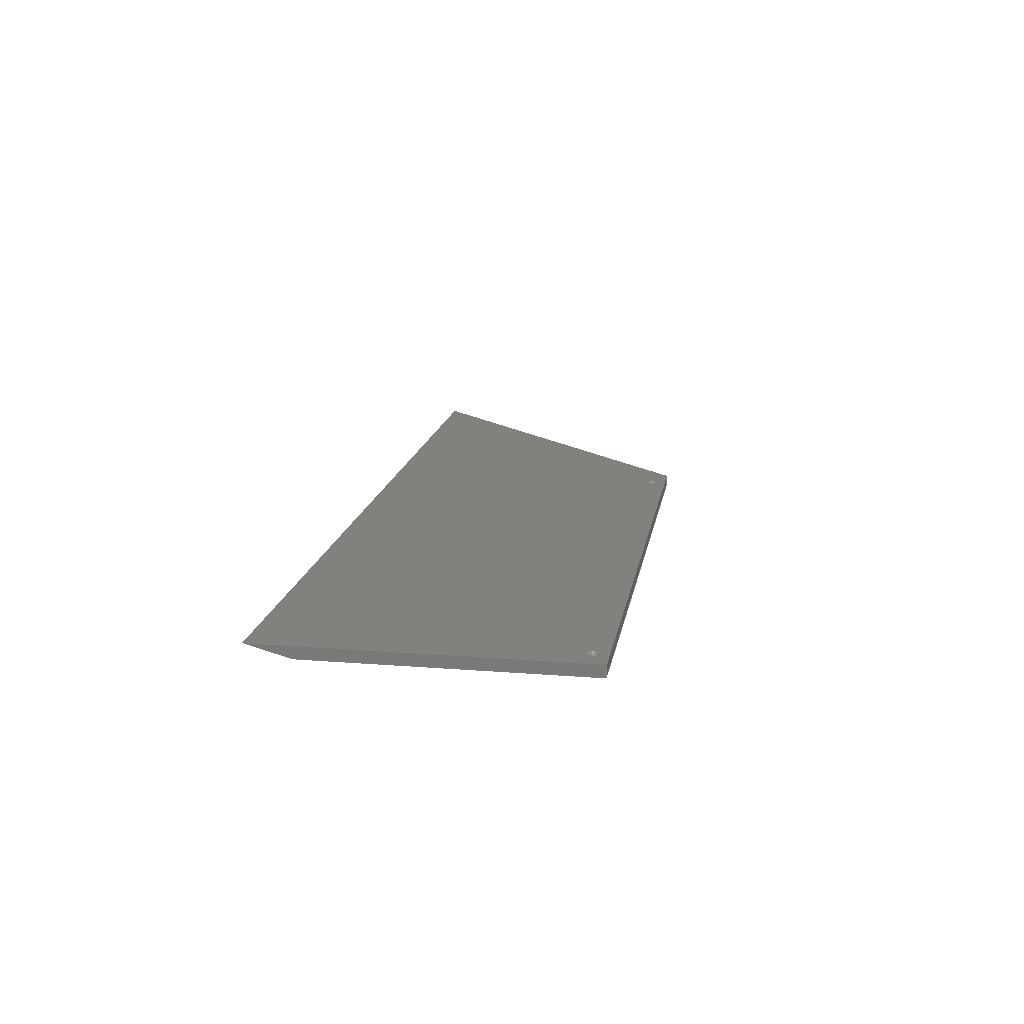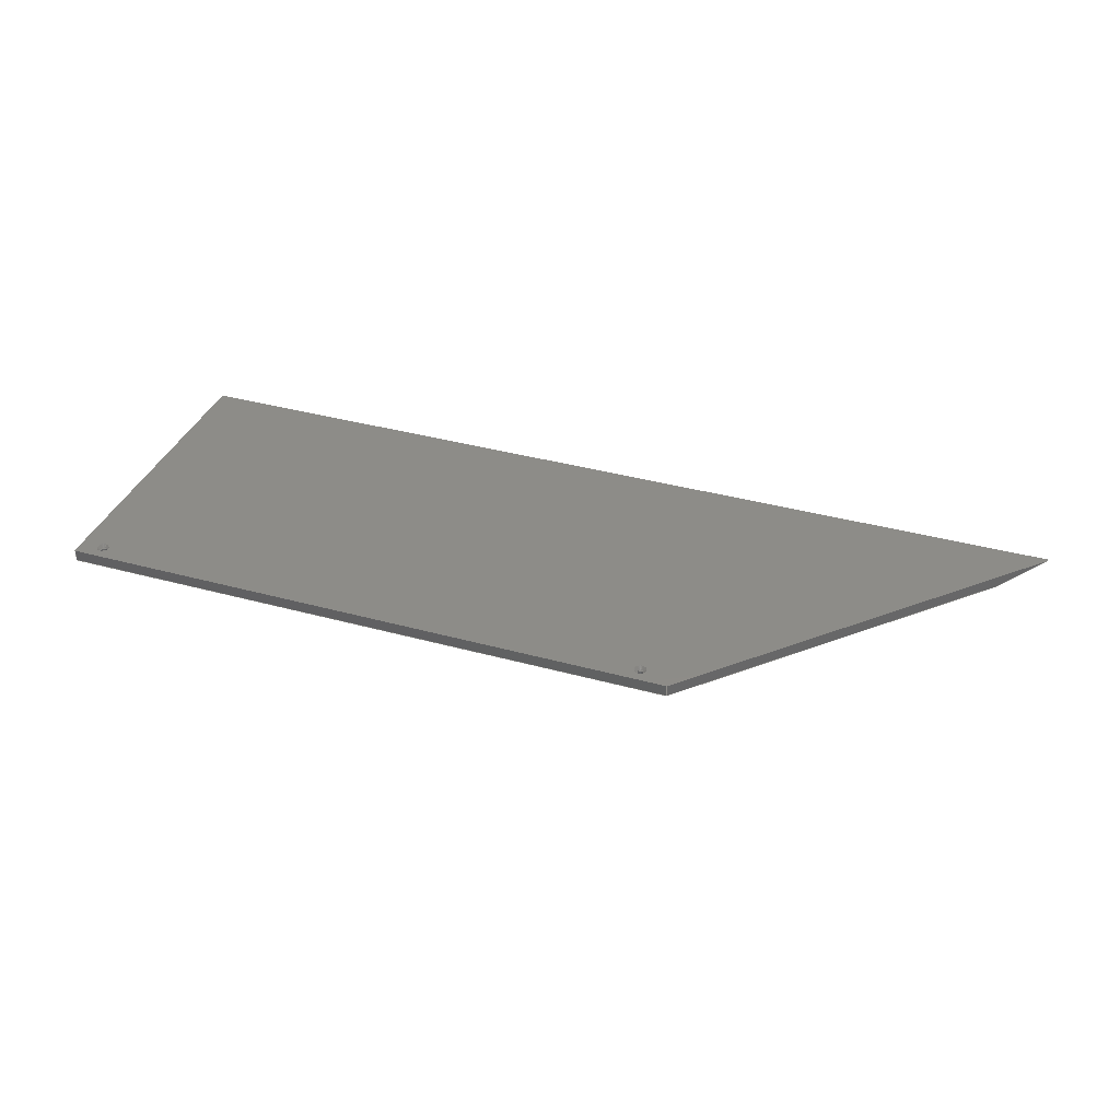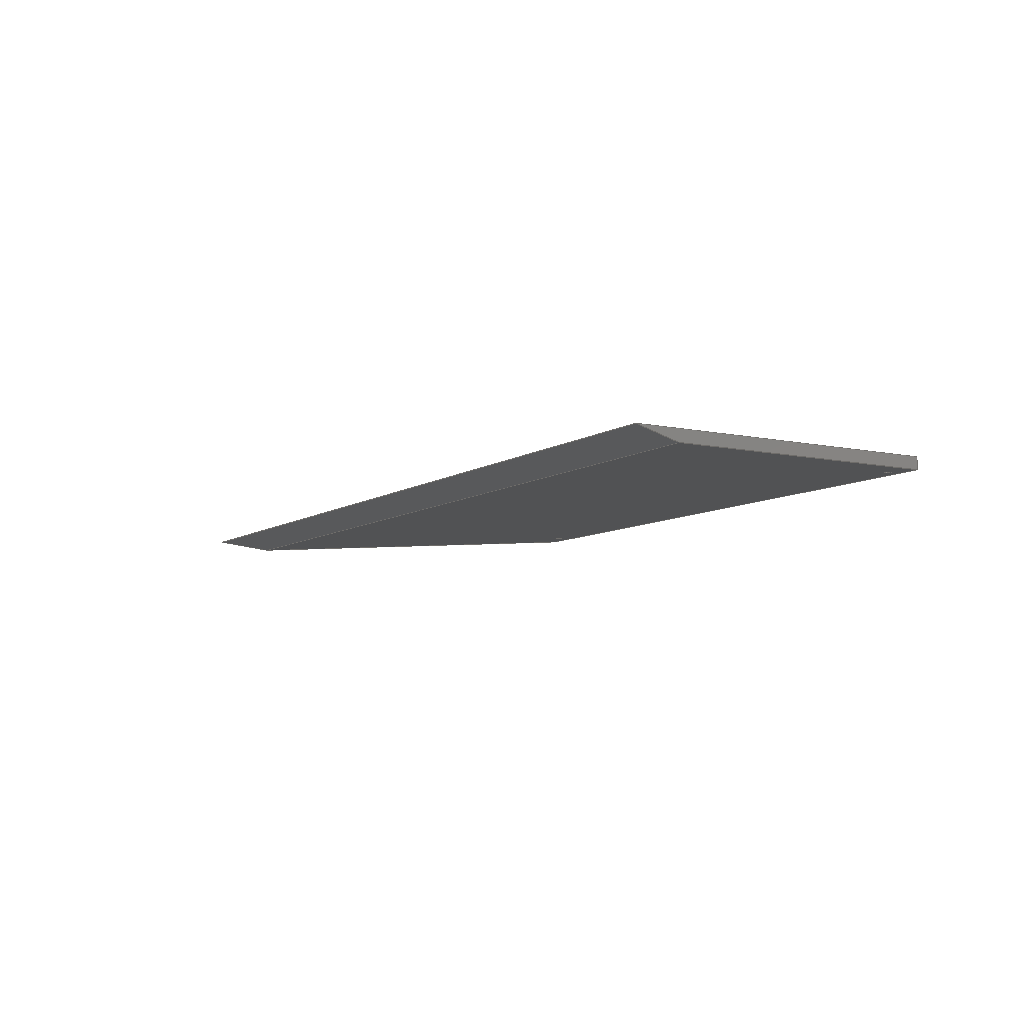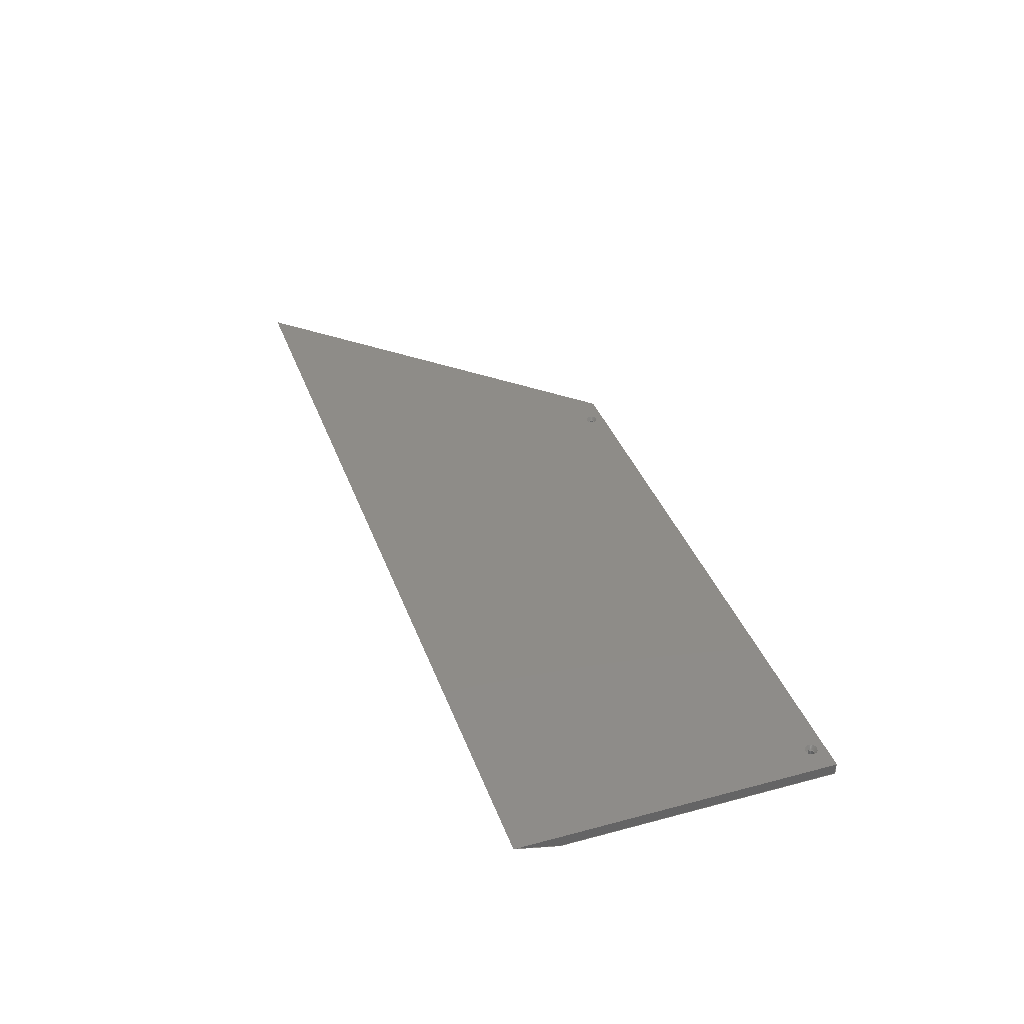
<metadata>
{"format":"step","ext":"stp","renderer":"f3d","projection":"perspective","resolution":1024,"background":"white","views":[{"elev":15.9,"azim":99.5,"up":"+Z"},{"elev":36.6,"azim":-160.3,"up":"+Z"},{"elev":-8.1,"azim":59.2,"up":"+Z"},{"elev":37.7,"azim":71.1,"up":"+Z"}]}
</metadata>
<code>
ISO-10303-21;
DATA;
#1=MECHANICAL_DESIGN_GEOMETRIC_PRESENTATION_REPRESENTATION('',(#4),#288);
#2=SHAPE_REPRESENTATION_RELATIONSHIP('SRR','None',#298,#3);
#3=ADVANCED_BREP_SHAPE_REPRESENTATION('',(#5),#287);
#4=STYLED_ITEM('',(#307),#5);
#5=MANIFOLD_SOLID_BREP('Solid1',#160);
#6=LINE('',#262,#18);
#7=LINE('',#264,#19);
#8=LINE('',#266,#20);
#9=LINE('',#267,#21);
#10=LINE('',#271,#22);
#11=LINE('',#272,#23);
#12=LINE('',#273,#24);
#13=LINE('',#276,#25);
#14=LINE('',#278,#26);
#15=LINE('',#279,#27);
#16=LINE('',#281,#28);
#17=LINE('',#283,#29);
#18=VECTOR('',#220,39.37);
#19=VECTOR('',#221,39.37);
#20=VECTOR('',#222,39.37);
#21=VECTOR('',#223,39.37);
#22=VECTOR('',#226,39.37);
#23=VECTOR('',#227,39.37);
#24=VECTOR('',#228,39.37);
#25=VECTOR('',#231,39.37);
#26=VECTOR('',#232,39.37);
#27=VECTOR('',#233,39.37);
#28=VECTOR('',#236,39.37);
#29=VECTOR('',#239,39.37);
#30=PLANE('',#190);
#31=PLANE('',#191);
#32=PLANE('',#192);
#33=PLANE('',#193);
#34=PLANE('',#194);
#35=PLANE('',#195);
#36=CYLINDRICAL_SURFACE('',#183,0.133);
#37=CYLINDRICAL_SURFACE('',#188,0.133);
#38=FACE_BOUND('',#57,.T.);
#39=FACE_BOUND('',#59,.T.);
#40=FACE_BOUND('',#61,.T.);
#41=FACE_BOUND('',#63,.T.);
#42=FACE_BOUND('',#65,.T.);
#43=FACE_BOUND('',#66,.T.);
#44=FACE_BOUND('',#71,.T.);
#45=FACE_BOUND('',#72,.T.);
#46=FACE_OUTER_BOUND('',#56,.T.);
#47=FACE_OUTER_BOUND('',#58,.T.);
#48=FACE_OUTER_BOUND('',#60,.T.);
#49=FACE_OUTER_BOUND('',#62,.T.);
#50=FACE_OUTER_BOUND('',#64,.T.);
#51=FACE_OUTER_BOUND('',#67,.T.);
#52=FACE_OUTER_BOUND('',#68,.T.);
#53=FACE_OUTER_BOUND('',#69,.T.);
#54=FACE_OUTER_BOUND('',#70,.T.);
#55=FACE_OUTER_BOUND('',#73,.T.);
#56=EDGE_LOOP('',(#112));
#57=EDGE_LOOP('',(#113));
#58=EDGE_LOOP('',(#114));
#59=EDGE_LOOP('',(#115));
#60=EDGE_LOOP('',(#116));
#61=EDGE_LOOP('',(#117));
#62=EDGE_LOOP('',(#118));
#63=EDGE_LOOP('',(#119));
#64=EDGE_LOOP('',(#120,#121,#122,#123));
#65=EDGE_LOOP('',(#124));
#66=EDGE_LOOP('',(#125));
#67=EDGE_LOOP('',(#126,#127,#128,#129));
#68=EDGE_LOOP('',(#130,#131,#132,#133));
#69=EDGE_LOOP('',(#134,#135,#136,#137));
#70=EDGE_LOOP('',(#138,#139,#140,#141));
#71=EDGE_LOOP('',(#142));
#72=EDGE_LOOP('',(#143));
#73=EDGE_LOOP('',(#144,#145,#146,#147));
#74=CIRCLE('',#181,0.133);
#75=CIRCLE('',#182,0.2655);
#76=CIRCLE('',#184,0.133);
#77=CIRCLE('',#186,0.133);
#78=CIRCLE('',#187,0.2655);
#79=CIRCLE('',#189,0.133);
#80=VERTEX_POINT('',#244);
#81=VERTEX_POINT('',#246);
#82=VERTEX_POINT('',#249);
#83=VERTEX_POINT('',#252);
#84=VERTEX_POINT('',#254);
#85=VERTEX_POINT('',#257);
#86=VERTEX_POINT('',#260);
#87=VERTEX_POINT('',#261);
#88=VERTEX_POINT('',#263);
#89=VERTEX_POINT('',#265);
#90=VERTEX_POINT('',#269);
#91=VERTEX_POINT('',#270);
#92=VERTEX_POINT('',#275);
#93=VERTEX_POINT('',#277);
#94=EDGE_CURVE('',#80,#80,#74,.T.);
#95=EDGE_CURVE('',#81,#81,#75,.T.);
#96=EDGE_CURVE('',#82,#82,#76,.T.);
#97=EDGE_CURVE('',#83,#83,#77,.T.);
#98=EDGE_CURVE('',#84,#84,#78,.T.);
#99=EDGE_CURVE('',#85,#85,#79,.T.);
#100=EDGE_CURVE('',#86,#87,#6,.T.);
#101=EDGE_CURVE('',#88,#86,#7,.T.);
#102=EDGE_CURVE('',#88,#89,#8,.T.);
#103=EDGE_CURVE('',#89,#87,#9,.T.);
#104=EDGE_CURVE('',#90,#91,#10,.T.);
#105=EDGE_CURVE('',#91,#87,#11,.T.);
#106=EDGE_CURVE('',#90,#89,#12,.T.);
#107=EDGE_CURVE('',#92,#86,#13,.T.);
#108=EDGE_CURVE('',#93,#92,#14,.T.);
#109=EDGE_CURVE('',#93,#88,#15,.T.);
#110=EDGE_CURVE('',#93,#90,#16,.T.);
#111=EDGE_CURVE('',#92,#91,#17,.T.);
#112=ORIENTED_EDGE('',*,*,#94,.F.);
#113=ORIENTED_EDGE('',*,*,#95,.T.);
#114=ORIENTED_EDGE('',*,*,#96,.T.);
#115=ORIENTED_EDGE('',*,*,#94,.T.);
#116=ORIENTED_EDGE('',*,*,#97,.F.);
#117=ORIENTED_EDGE('',*,*,#98,.T.);
#118=ORIENTED_EDGE('',*,*,#99,.T.);
#119=ORIENTED_EDGE('',*,*,#97,.T.);
#120=ORIENTED_EDGE('',*,*,#100,.F.);
#121=ORIENTED_EDGE('',*,*,#101,.F.);
#122=ORIENTED_EDGE('',*,*,#102,.T.);
#123=ORIENTED_EDGE('',*,*,#103,.T.);
#124=ORIENTED_EDGE('',*,*,#96,.F.);
#125=ORIENTED_EDGE('',*,*,#99,.F.);
#126=ORIENTED_EDGE('',*,*,#104,.T.);
#127=ORIENTED_EDGE('',*,*,#105,.T.);
#128=ORIENTED_EDGE('',*,*,#103,.F.);
#129=ORIENTED_EDGE('',*,*,#106,.F.);
#130=ORIENTED_EDGE('',*,*,#107,.F.);
#131=ORIENTED_EDGE('',*,*,#108,.F.);
#132=ORIENTED_EDGE('',*,*,#109,.T.);
#133=ORIENTED_EDGE('',*,*,#101,.T.);
#134=ORIENTED_EDGE('',*,*,#109,.F.);
#135=ORIENTED_EDGE('',*,*,#110,.T.);
#136=ORIENTED_EDGE('',*,*,#106,.T.);
#137=ORIENTED_EDGE('',*,*,#102,.F.);
#138=ORIENTED_EDGE('',*,*,#110,.F.);
#139=ORIENTED_EDGE('',*,*,#108,.T.);
#140=ORIENTED_EDGE('',*,*,#111,.T.);
#141=ORIENTED_EDGE('',*,*,#104,.F.);
#142=ORIENTED_EDGE('',*,*,#95,.F.);
#143=ORIENTED_EDGE('',*,*,#98,.F.);
#144=ORIENTED_EDGE('',*,*,#111,.F.);
#145=ORIENTED_EDGE('',*,*,#107,.T.);
#146=ORIENTED_EDGE('',*,*,#100,.T.);
#147=ORIENTED_EDGE('',*,*,#105,.F.);
#148=CONICAL_SURFACE('',#180,0.133,0.7156);
#149=CONICAL_SURFACE('',#185,0.133,0.7156);
#150=ADVANCED_FACE('',(#46,#38),#148,.F.);
#151=ADVANCED_FACE('',(#47,#39),#36,.F.);
#152=ADVANCED_FACE('',(#48,#40),#149,.F.);
#153=ADVANCED_FACE('',(#49,#41),#37,.F.);
#154=ADVANCED_FACE('',(#50,#42,#43),#30,.F.);
#155=ADVANCED_FACE('',(#51),#31,.T.);
#156=ADVANCED_FACE('',(#52),#32,.F.);
#157=ADVANCED_FACE('',(#53),#33,.T.);
#158=ADVANCED_FACE('',(#54,#44,#45),#34,.T.);
#159=ADVANCED_FACE('',(#55),#35,.T.);
#160=CLOSED_SHELL('',(#150,#151,#152,#153,#154,#155,#156,#157,#158,#159));
#161=DERIVED_UNIT_ELEMENT(#163,0);
#162=DERIVED_UNIT_ELEMENT(#292,0);
#163=(
MASS_UNIT()
NAMED_UNIT(*)
SI_UNIT($,.GRAM.)
);
#164=DERIVED_UNIT((#161,#162));
#165=MEASURE_REPRESENTATION_ITEM('density measure',
POSITIVE_RATIO_MEASURE(7.85),#164);
#166=PROPERTY_DEFINITION_REPRESENTATION(#171,#168);
#167=PROPERTY_DEFINITION_REPRESENTATION(#172,#169);
#168=REPRESENTATION('material name',(#170),#287);
#169=REPRESENTATION('density',(#165),#287);
#170=DESCRIPTIVE_REPRESENTATION_ITEM('Steel','Steel');
#171=PROPERTY_DEFINITION('material property','material name',#300);
#172=PROPERTY_DEFINITION('material property','density of part',#300);
#173=DATE_TIME_ROLE('creation_date');
#174=APPLIED_DATE_AND_TIME_ASSIGNMENT(#175,#173,(#300));
#175=DATE_AND_TIME(#176,#177);
#176=CALENDAR_DATE(2017,17,12);
#177=LOCAL_TIME(23,39,19,#178);
#178=COORDINATED_UNIVERSAL_TIME_OFFSET(0,0,.BEHIND.);
#179=AXIS2_PLACEMENT_3D('placement',#242,#196,#197);
#180=AXIS2_PLACEMENT_3D('',#243,#198,#199);
#181=AXIS2_PLACEMENT_3D('',#245,#200,#201);
#182=AXIS2_PLACEMENT_3D('',#247,#202,#203);
#183=AXIS2_PLACEMENT_3D('',#248,#204,#205);
#184=AXIS2_PLACEMENT_3D('',#250,#206,#207);
#185=AXIS2_PLACEMENT_3D('',#251,#208,#209);
#186=AXIS2_PLACEMENT_3D('',#253,#210,#211);
#187=AXIS2_PLACEMENT_3D('',#255,#212,#213);
#188=AXIS2_PLACEMENT_3D('',#256,#214,#215);
#189=AXIS2_PLACEMENT_3D('',#258,#216,#217);
#190=AXIS2_PLACEMENT_3D('',#259,#218,#219);
#191=AXIS2_PLACEMENT_3D('',#268,#224,#225);
#192=AXIS2_PLACEMENT_3D('',#274,#229,#230);
#193=AXIS2_PLACEMENT_3D('',#280,#234,#235);
#194=AXIS2_PLACEMENT_3D('',#282,#237,#238);
#195=AXIS2_PLACEMENT_3D('',#284,#240,#241);
#196=DIRECTION('axis',(0,0,1));
#197=DIRECTION('refdir',(1,0,0));
#198=DIRECTION('center_axis',(2.776e-17,5.551e-17,
1));
#199=DIRECTION('ref_axis',(1.541e-33,-1,5.551e-17));
#200=DIRECTION('center_axis',(2.776e-17,5.551e-17,
1));
#201=DIRECTION('ref_axis',(1.541e-33,-1,5.551e-17));
#202=DIRECTION('center_axis',(2.776e-17,5.551e-17,
1));
#203=DIRECTION('ref_axis',(1.541e-33,-1,5.551e-17));
#204=DIRECTION('center_axis',(2.776e-17,5.551e-17,
1));
#205=DIRECTION('ref_axis',(1.541e-33,-1,5.551e-17));
#206=DIRECTION('center_axis',(-2.776e-17,-5.551e-17,
-1));
#207=DIRECTION('ref_axis',(1.711e-48,-1,5.551e-17));
#208=DIRECTION('center_axis',(2.776e-17,5.551e-17,
1));
#209=DIRECTION('ref_axis',(1.541e-33,-1,5.551e-17));
#210=DIRECTION('center_axis',(2.776e-17,5.551e-17,
1));
#211=DIRECTION('ref_axis',(1.541e-33,-1,5.551e-17));
#212=DIRECTION('center_axis',(2.776e-17,5.551e-17,
1));
#213=DIRECTION('ref_axis',(1.541e-33,-1,5.551e-17));
#214=DIRECTION('center_axis',(2.776e-17,5.551e-17,
1));
#215=DIRECTION('ref_axis',(1.541e-33,-1,5.551e-17));
#216=DIRECTION('center_axis',(-2.776e-17,-5.551e-17,
-1));
#217=DIRECTION('ref_axis',(2.549e-47,-1,5.551e-17));
#218=DIRECTION('center_axis',(2.776e-17,5.551e-17,
1));
#219=DIRECTION('ref_axis',(1,6.172e-18,-2.776e-17));
#220=DIRECTION('',(1,6.172e-18,-2.776e-17));
#221=DIRECTION('',(-0.6942,-0.7198,4.163e-16));
#222=DIRECTION('',(1,6.172e-18,-2.776e-17));
#223=DIRECTION('',(6.172e-18,-1,5.551e-17));
#224=DIRECTION('center_axis',(1,6.172e-18,-2.776e-17));
#225=DIRECTION('ref_axis',(-2.513e-17,-0.2647,-0.9643));
#226=DIRECTION('',(6.172e-18,-1,5.551e-17));
#227=DIRECTION('',(-1.33e-17,0.9643,-0.2647));
#228=DIRECTION('',(-2.776e-17,-5.551e-17,-1));
#229=DIRECTION('center_axis',(0.7198,-0.6942,1.804e-16));
#230=DIRECTION('ref_axis',(0.681,0.7062,-0.1939));
#231=DIRECTION('',(0.681,0.7062,-0.1939));
#232=DIRECTION('',(-0.6942,-0.7198,4.163e-16));
#233=DIRECTION('',(-2.776e-17,-5.551e-17,-1));
#234=DIRECTION('center_axis',(-6.172e-18,1,-5.551e-17));
#235=DIRECTION('ref_axis',(2.776e-17,5.551e-17,1));
#236=DIRECTION('',(1,6.172e-18,-2.776e-17));
#237=DIRECTION('center_axis',(2.776e-17,5.551e-16,
1));
#238=DIRECTION('ref_axis',(-1,-6.172e-18,2.776e-17));
#239=DIRECTION('',(1,6.172e-18,-2.776e-17));
#240=DIRECTION('center_axis',(-2.513e-17,-0.2647,-0.9643));
#241=DIRECTION('ref_axis',(1,6.172e-18,-2.776e-17));
#242=CARTESIAN_POINT('',(0,0,0));
#243=CARTESIAN_POINT('Origin',(-27,11.72,0.3476));
#244=CARTESIAN_POINT('',(-27,11.58,0.3476));
#245=CARTESIAN_POINT('Origin',(-27,11.72,0.3476));
#246=CARTESIAN_POINT('',(-27,11.45,0.5));
#247=CARTESIAN_POINT('Origin',(-27,11.72,0.5));
#248=CARTESIAN_POINT('Origin',(-27,11.72,-139.9));
#249=CARTESIAN_POINT('',(-27,11.58,7.383e-18));
#250=CARTESIAN_POINT('Origin',(-27,11.72,0));
#251=CARTESIAN_POINT('Origin',(-50.74,11.72,0.3476));
#252=CARTESIAN_POINT('',(-50.74,11.58,0.3476));
#253=CARTESIAN_POINT('Origin',(-50.74,11.72,0.3476));
#254=CARTESIAN_POINT('',(-50.74,11.45,0.5));
#255=CARTESIAN_POINT('Origin',(-50.74,11.72,0.5));
#256=CARTESIAN_POINT('Origin',(-50.74,11.72,-139.9));
#257=CARTESIAN_POINT('',(-50.74,11.58,1.1e-15));
#258=CARTESIAN_POINT('Origin',(-50.74,11.72,1.093e-15));
#259=CARTESIAN_POINT('Origin',(-32.31,25.62,0));
#260=CARTESIAN_POINT('',(-62.86,1.011,-2.254e-15));
#261=CARTESIAN_POINT('',(-26,1.011,-3.142e-15));
#262=CARTESIAN_POINT('',(-32.31,1.011,-3.005e-15));
#263=CARTESIAN_POINT('',(-51.99,12.28,-7.649e-15));
#264=CARTESIAN_POINT('',(-58.3,5.734,-7.239e-15));
#265=CARTESIAN_POINT('',(-26,12.28,-8.742e-15));
#266=CARTESIAN_POINT('',(-38.99,12.28,-8.196e-15));
#267=CARTESIAN_POINT('',(-26,5.734,-6.01e-15));
#268=CARTESIAN_POINT('Origin',(-26,5.734,0.5001));
#269=CARTESIAN_POINT('',(-26,12.28,0.5));
#270=CARTESIAN_POINT('',(-26,-0.8106,0.5));
#271=CARTESIAN_POINT('',(-26,5.734,0.5));
#272=CARTESIAN_POINT('',(-26,5.275,-1.171));
#273=CARTESIAN_POINT('',(-26,12.28,0.5001));
#274=CARTESIAN_POINT('Origin',(-58.3,5.734,0.5001));
#275=CARTESIAN_POINT('',(-64.61,-0.8106,0.5));
#276=CARTESIAN_POINT('',(-58.54,5.488,-1.229));
#277=CARTESIAN_POINT('',(-51.99,12.28,0.5));
#278=CARTESIAN_POINT('',(-58.3,5.734,0.5));
#279=CARTESIAN_POINT('',(-51.99,12.28,0.5001));
#280=CARTESIAN_POINT('Origin',(-38.99,12.28,0.5001));
#281=CARTESIAN_POINT('',(-38.99,12.28,0.5));
#282=CARTESIAN_POINT('Origin',(8.668e-15,12.41,0.5));
#283=CARTESIAN_POINT('',(-45.3,-0.8106,0.5));
#284=CARTESIAN_POINT('Origin',(8.391e-15,25.23,-6.647));
#285=UNCERTAINTY_MEASURE_WITH_UNIT(LENGTH_MEASURE(0.0003937),
#290,'DISTANCE_ACCURACY_VALUE',
'Maximum model space distance between geometric entities at asserted c
onnectivities');
#286=UNCERTAINTY_MEASURE_WITH_UNIT(LENGTH_MEASURE(0.0003937),
#290,'DISTANCE_ACCURACY_VALUE',
'Maximum model space distance between geometric entities at asserted c
onnectivities');
#287=(
GEOMETRIC_REPRESENTATION_CONTEXT(3)
GLOBAL_UNCERTAINTY_ASSIGNED_CONTEXT((#285))
GLOBAL_UNIT_ASSIGNED_CONTEXT((#290,#295,#294))
REPRESENTATION_CONTEXT('','3D')
);
#288=(
GEOMETRIC_REPRESENTATION_CONTEXT(3)
GLOBAL_UNCERTAINTY_ASSIGNED_CONTEXT((#286))
GLOBAL_UNIT_ASSIGNED_CONTEXT((#290,#295,#294))
REPRESENTATION_CONTEXT('','3D')
);
#289=DIMENSIONAL_EXPONENTS(1,0,0,0,0,0,0);
#290=(
CONVERSION_BASED_UNIT('inch',#293)
LENGTH_UNIT()
NAMED_UNIT(#289)
);
#291=(
LENGTH_UNIT()
NAMED_UNIT(*)
SI_UNIT(.MILLI.,.METRE.)
);
#292=(
LENGTH_UNIT()
NAMED_UNIT(*)
SI_UNIT(.CENTI.,.METRE.)
);
#293=LENGTH_MEASURE_WITH_UNIT(LENGTH_MEASURE(25.4),#291);
#294=(
NAMED_UNIT(*)
SI_UNIT($,.STERADIAN.)
SOLID_ANGLE_UNIT()
);
#295=(
NAMED_UNIT(*)
PLANE_ANGLE_UNIT()
SI_UNIT($,.RADIAN.)
);
#296=SHAPE_DEFINITION_REPRESENTATION(#297,#298);
#297=PRODUCT_DEFINITION_SHAPE('',$,#300);
#298=SHAPE_REPRESENTATION('',(#179),#287);
#299=PRODUCT_DEFINITION_CONTEXT('part definition',#304,'design');
#300=PRODUCT_DEFINITION('GE-18064_Red','GE-18064_Red',#301,#299);
#301=PRODUCT_DEFINITION_FORMATION('ANY',$,#306);
#302=PRODUCT_RELATED_PRODUCT_CATEGORY('GE-18064_Red','GE-18064_Red',(#306));
#303=APPLICATION_PROTOCOL_DEFINITION('international standard',
'automotive_design',2009,#304);
#304=APPLICATION_CONTEXT(
'Core Data for Automotive Mechanical Design Process');
#305=PRODUCT_CONTEXT('part definition',#304,'mechanical');
#306=PRODUCT('GE-18064_Red','GE-18064_Red',$,(#305));
#307=PRESENTATION_STYLE_ASSIGNMENT((#308));
#308=SURFACE_STYLE_USAGE(.BOTH.,#309);
#309=SURFACE_SIDE_STYLE('',(#310));
#310=SURFACE_STYLE_FILL_AREA(#311);
#311=FILL_AREA_STYLE('',(#312));
#312=FILL_AREA_STYLE_COLOUR('',#313);
#313=COLOUR_RGB('',0.8,0,0);
ENDSEC;
END-ISO-10303-21;

</code>
